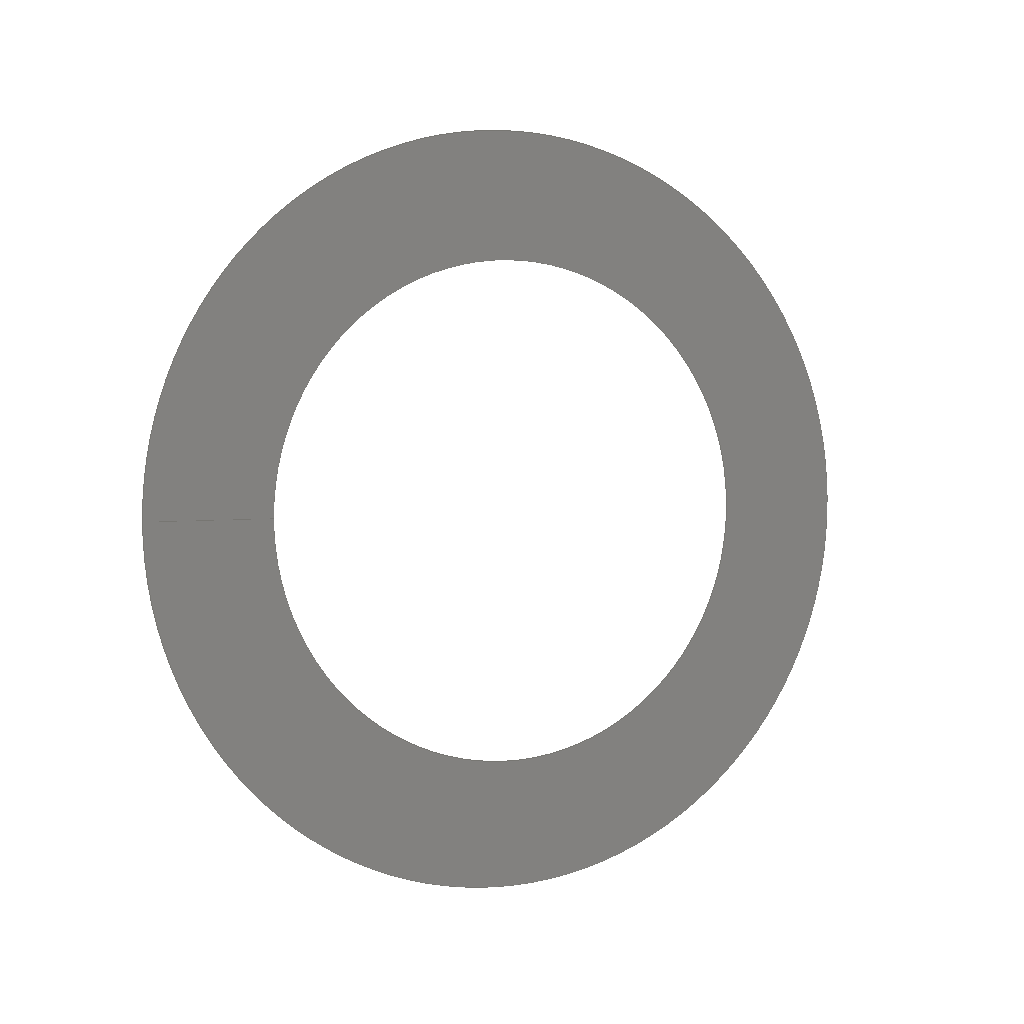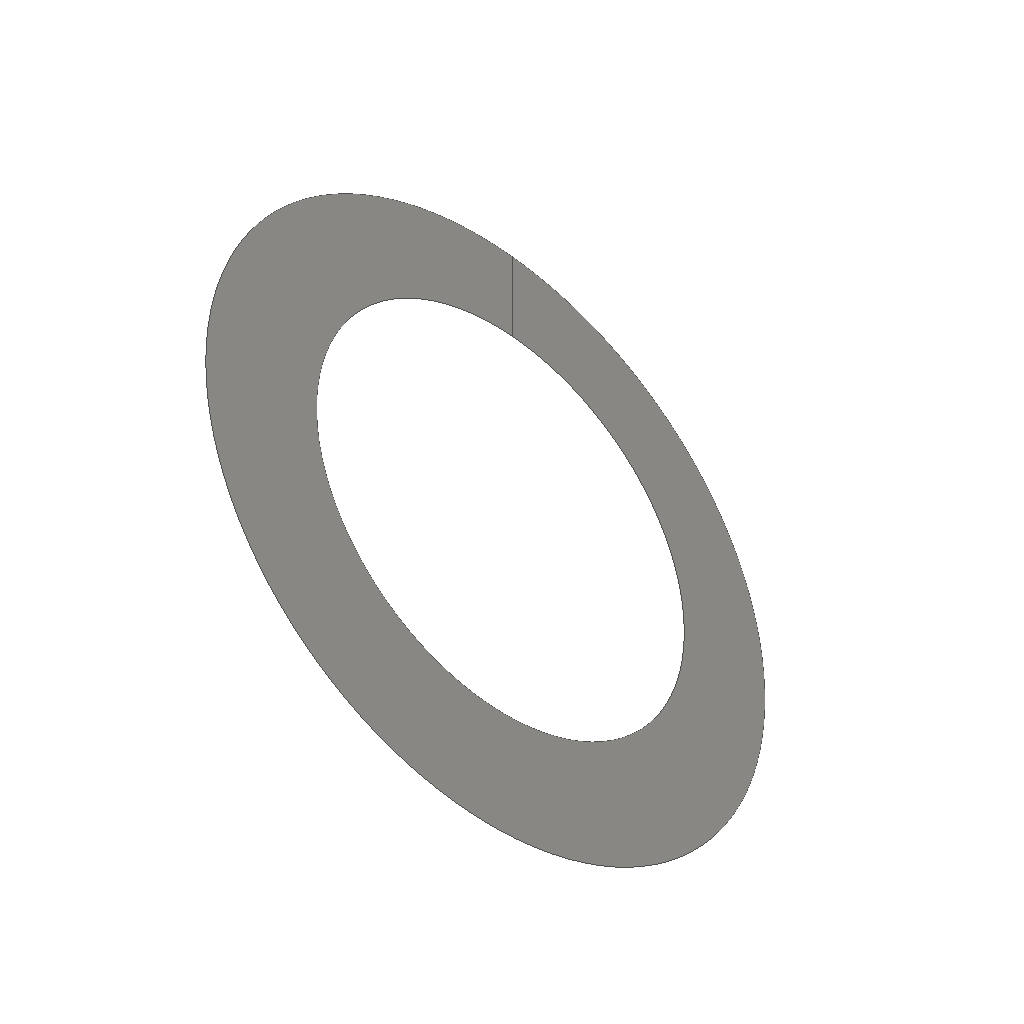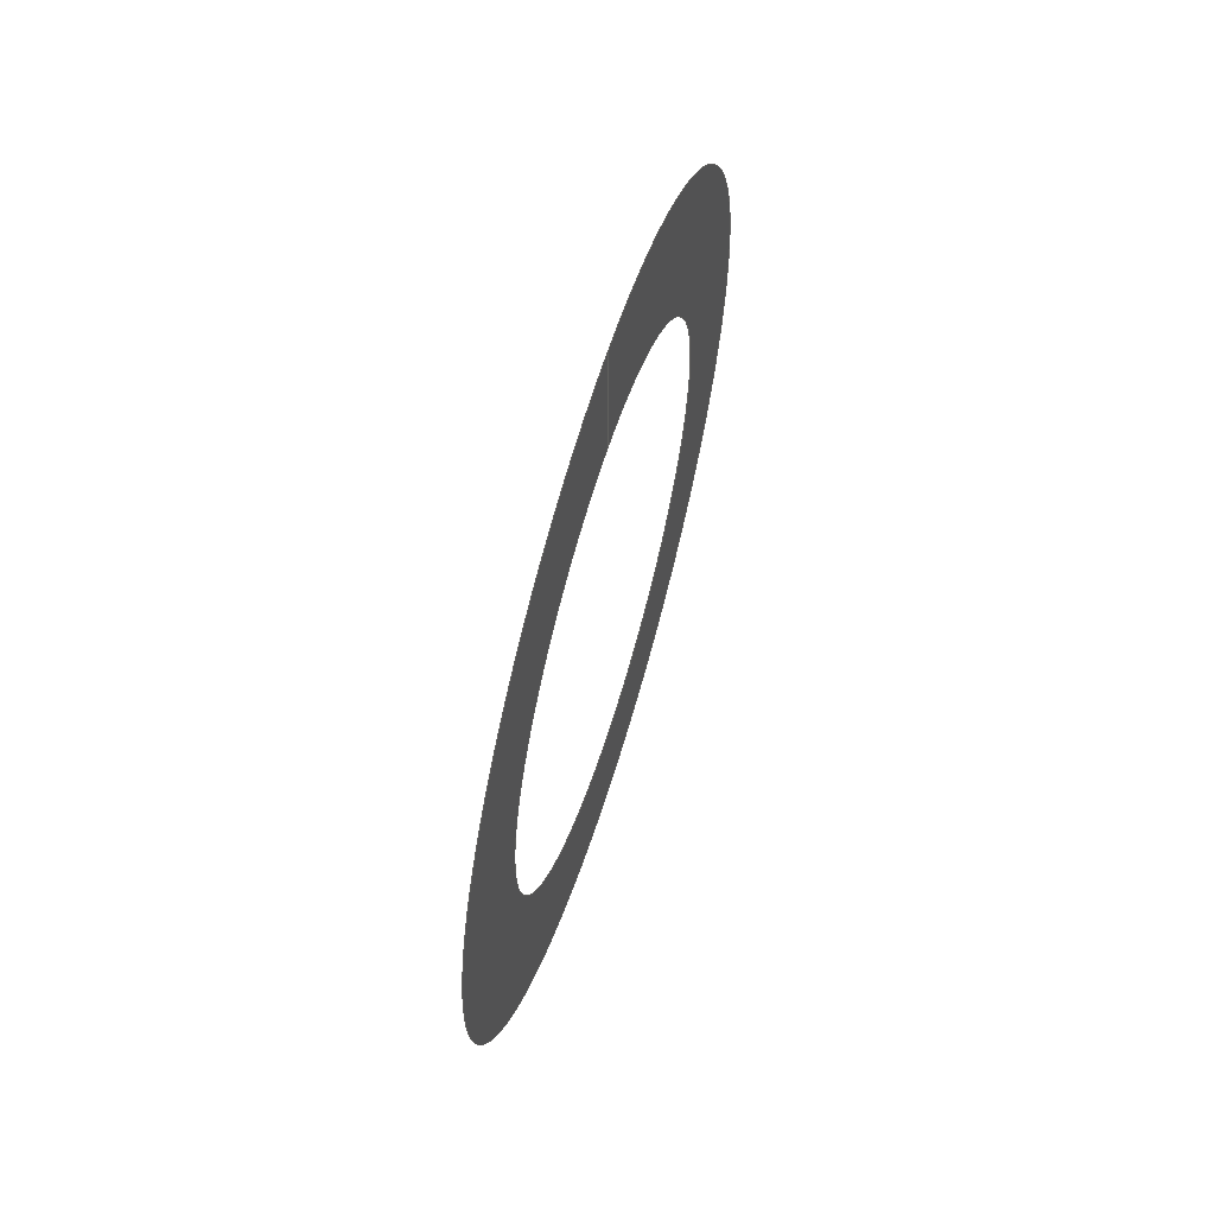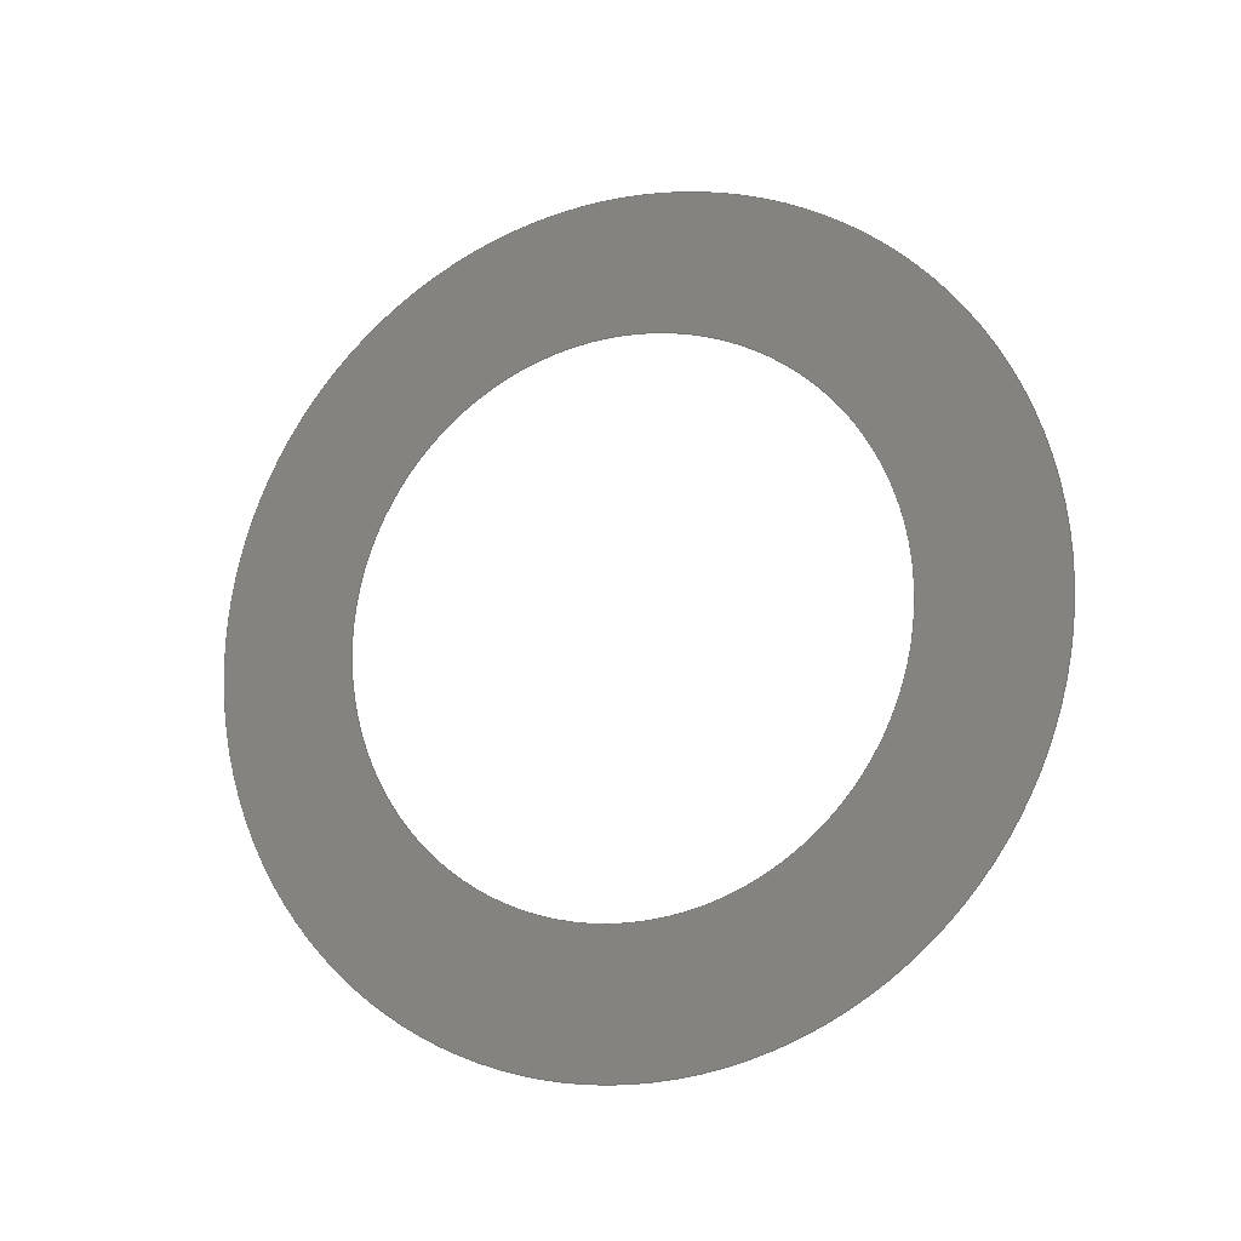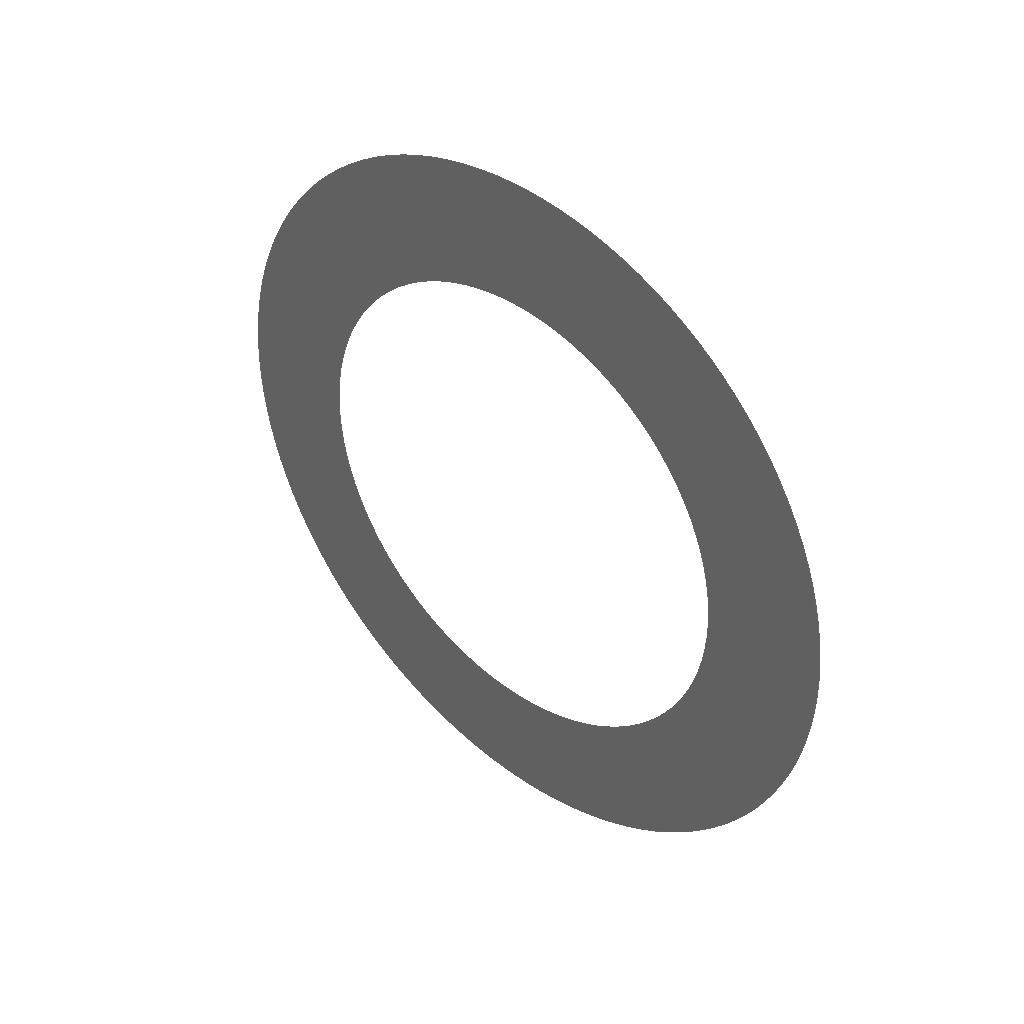
<metadata>
{"format":"iges","ext":"igs","renderer":"f3d","projection":"perspective","resolution":1024,"background":"white","views":[{"elev":3.2,"azim":-115.8,"up":"+Z"},{"elev":-40.8,"azim":-133.3,"up":"+Y"},{"elev":61.5,"azim":-163.0,"up":"+Y"},{"elev":-15.0,"azim":-67.4,"up":"+Y"},{"elev":39.6,"azim":-47.0,"up":"+Y"}]}
</metadata>
<code>

IGES obtained from Nurbs toolbox.
See <http://octave.sourceforge.net/nurbs/>.

1H,,1H;,13HNurbs toolbox,15Hv6_init_205igs,12HOctave Nurbs,8Hnrb2iges,
32,75,6,75,15,17HNurbs from Octave,1,6,1HM,1000,1,10H20200.21,
1e-06,1e+04,12HJacopo Corno,19HGSCE - TU Darmstadt,3,0;
     128       1       0       0       0       0       0       0       0
     128       0       0      21       0                               0
128,8,2,2,2,0,0,0,0,0,0,0,0,0.25,             1
0.25,0.5,0.5,0.75,0.75,1,1,        1
1,0,0,0,1,1,1,        1
1,0.7071,1,0.7071,1,0.7071,1,        1
0.7071,1,1,0.7071,1,0.7071,1,        1
0.7071,1,0.7071,1,1,0.7071,1,        1
0.7071,1,0.7071,1,0.7071,1,0,        1
0.085,-0,-0,0.085,0.085,-0,              1
0,0.085,-0,-0.085,0.085,-0,              1
-0.085,0,0,-0.085,-0.085,0,              1
-0,-0.085,0,0.085,-0.085,0,              1
0.085,-0,0,0.1065,-0,-0,              1
0.1065,0.1065,-0,0,0.1065,-0,               1
-0.1065,0.1065,-0,-0.1065,0,0,              1
-0.1065,-0.1065,0,-0,-0.1065,0,             1
0.1065,-0.1065,0,0.1065,-0,0,               1
0.128,-0,-0,0.128,0.128,-0,              1
0,0.128,-0,-0.128,0.128,-0,              1
-0.128,0,0,-0.128,-0.128,0,              1
-0,-0.128,0,0.128,-0.128,0,              1
0.128,-0,0,1,0,1,0,0;            1
      4S      3G      2D     21P
</code>
